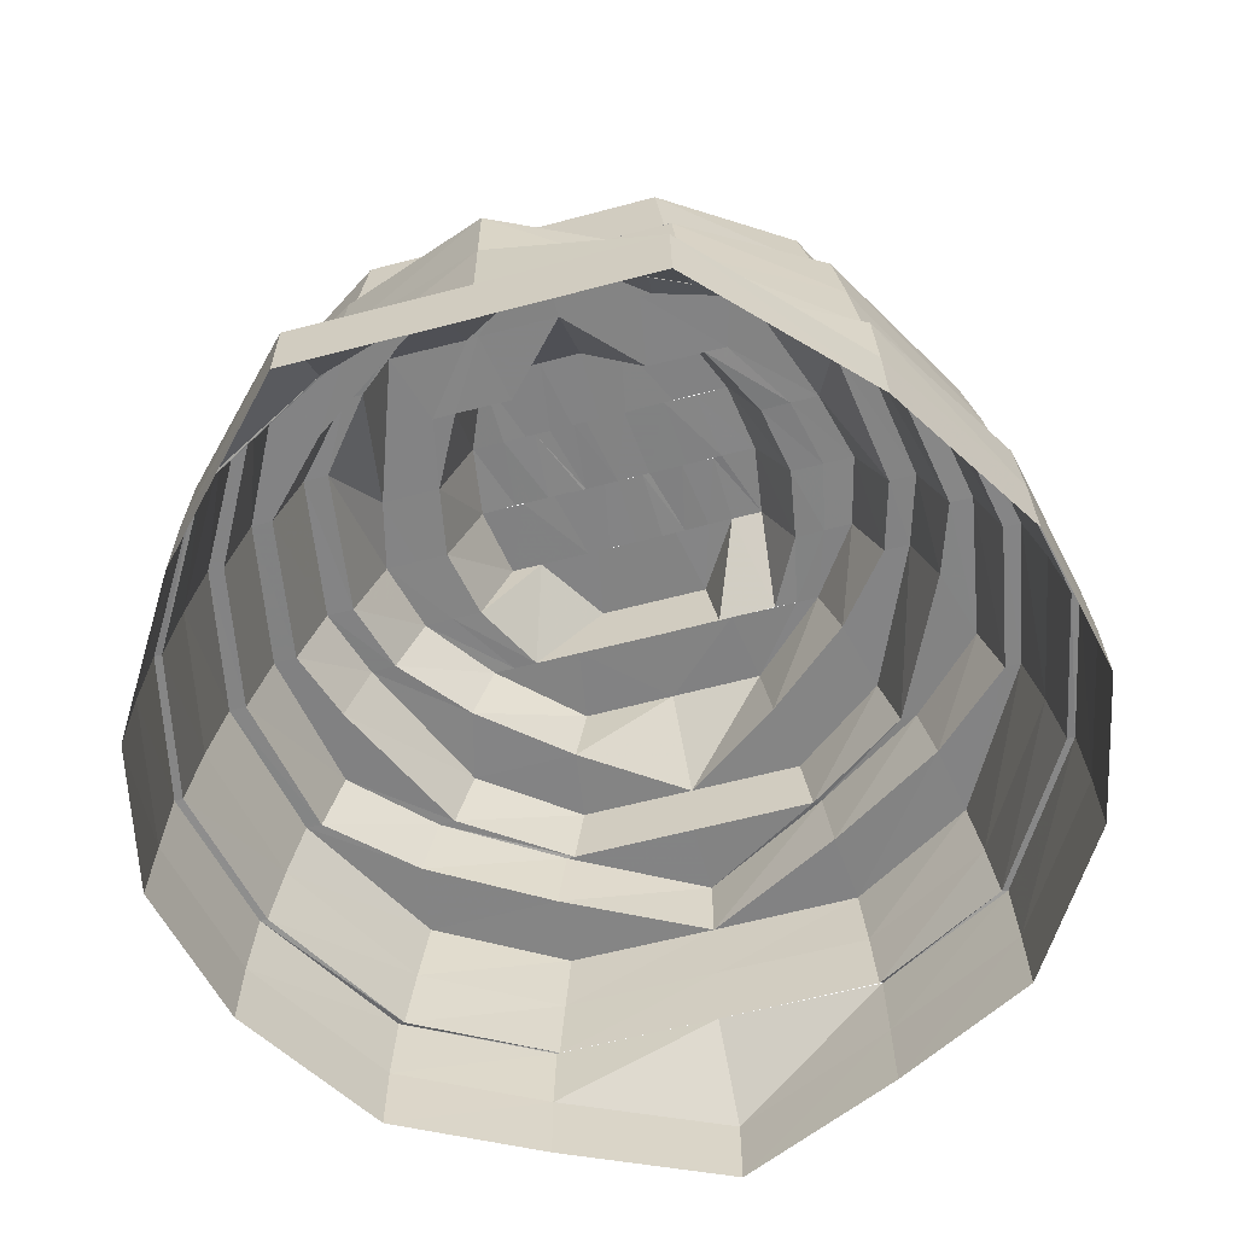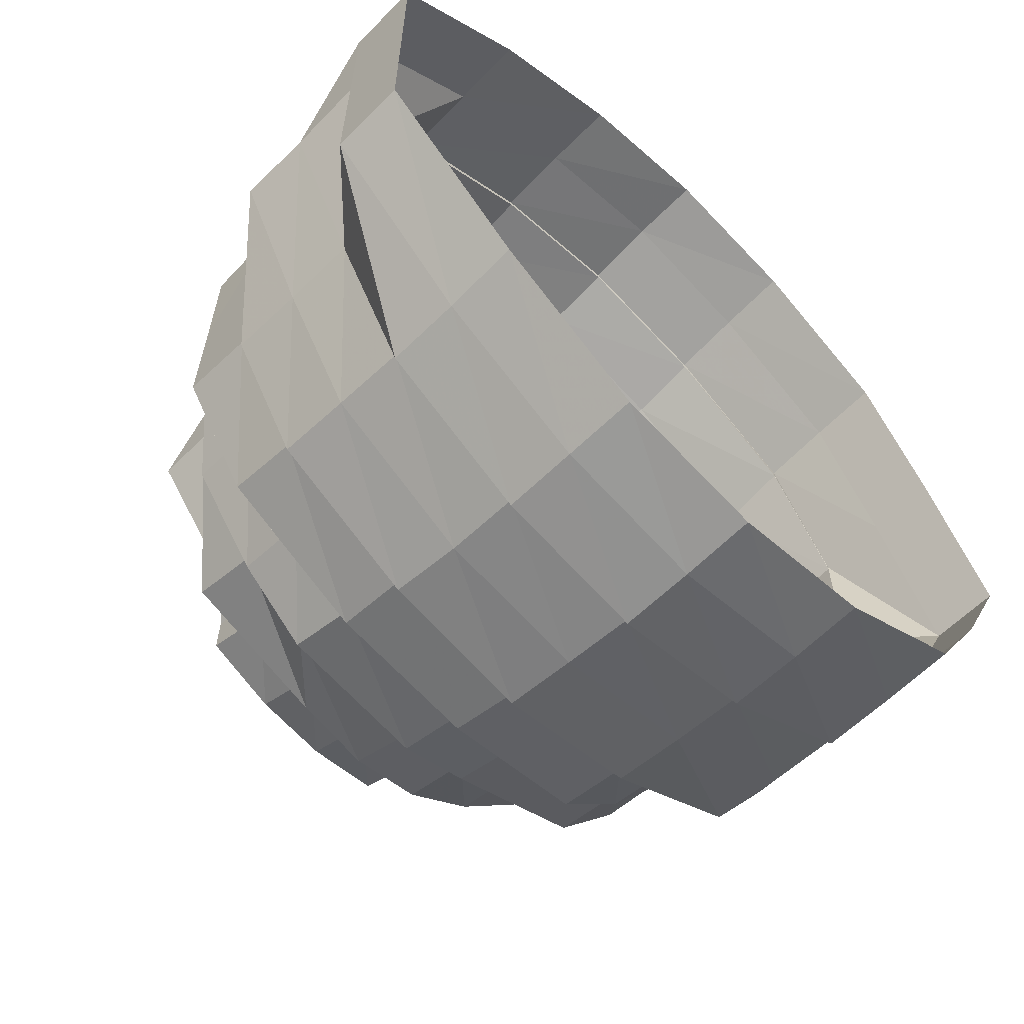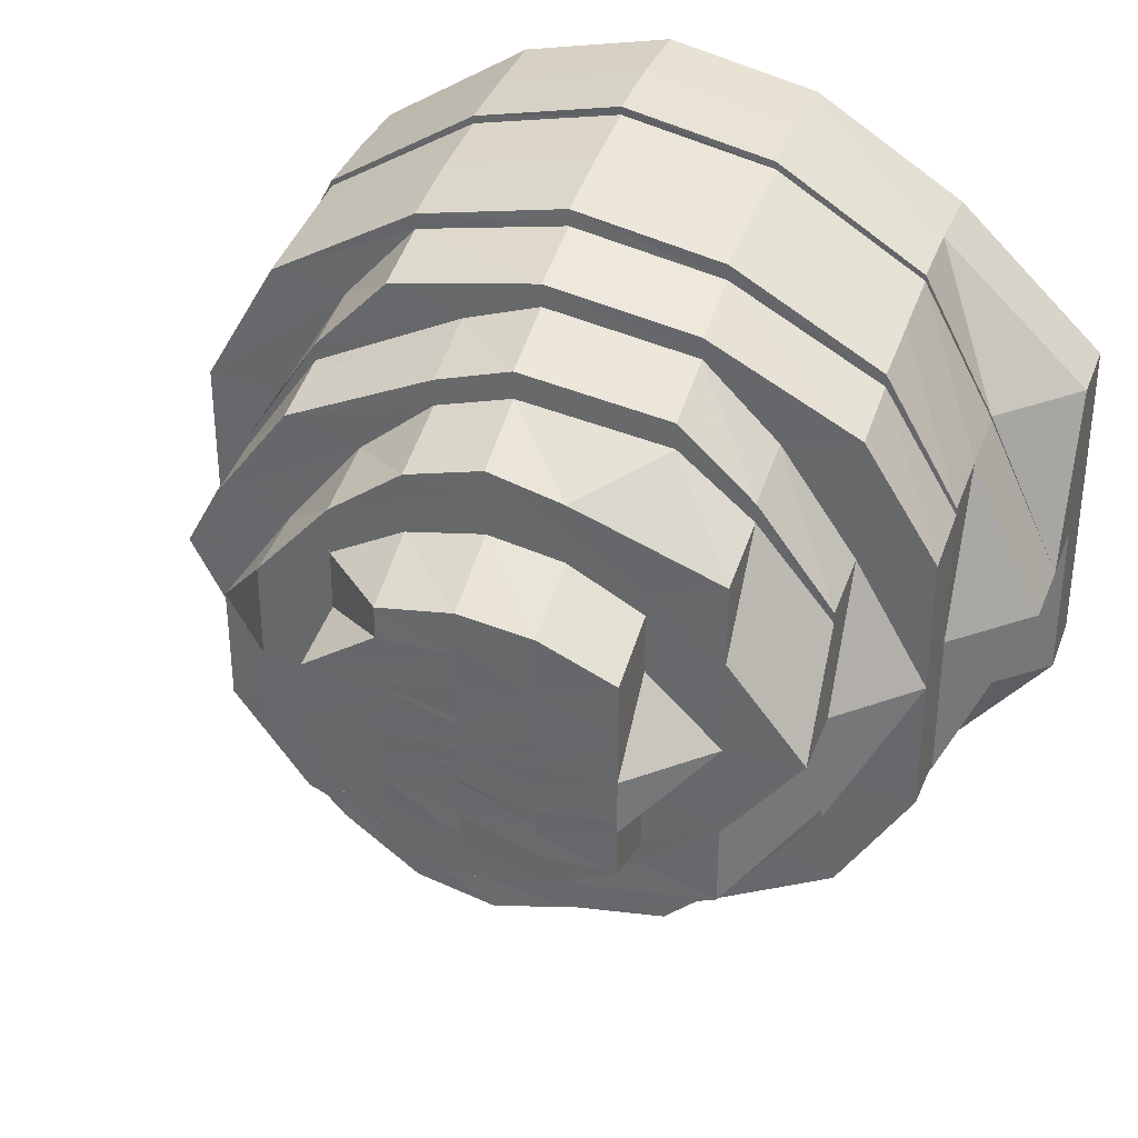
<metadata>
{"format":"obj","ext":"obj","renderer":"f3d","projection":"perspective","resolution":1024,"background":"white","views":[{"elev":-61.2,"azim":-74.9,"up":"+Y"},{"elev":-62.6,"azim":-44.7,"up":"+Z"},{"elev":34.5,"azim":-160.8,"up":"+Z"}]}
</metadata>
<code>
o 26370
v 2170 1886 19.94
v 2170 1886 19.97
v 2170 1886 19.94
v 2170 1886 19.92
v 2170 1886 19.94
v 2170 1886 19.97
v 2170 1886 19.96
v 2170 1886 19.98
v 2170 1886 19.98
v 2171 1886 20
v 2171 1886 20
v 2171 1886 20
v 2171 1886 20
v 2171 1886 20
v 2171 1886 20
v 2171 1886 19.98
v 2171 1886 19.98
v 2171 1886 19.97
v 2171 1886 19.96
v 2171 1886 20
v 2171 1886 20
v 2171 1886 19.98
v 2171 1886 19.97
v 2171 1886 19.98
v 2171 1886 19.97
v 2171 1886 20
v 2171 1886 19.94
v 2171 1886 20
v 2171 1886 20
v 2171 1886 19.98
v 2171 1886 20
v 2171 1886 19.97
v 2171 1886 20
v 2171 1886 20
v 2170 1886 19.98
v 2171 1886 20
v 2170 1886 19.98
v 2170 1886 19.97
v 2170 1886 19.98
v 2170 1886 19.97
v 2170 1886 19.94
v 2170 1886 19.92
v 2170 1886 19.92
v 2170 1886 19.92
v 2170 1886 19.9
v 2170 1886 19.92
v 2170 1886 19.9
v 2171 1886 19.89
v 2170 1886 19.9
v 2170 1886 19.9
v 2170 1886 19.9
v 2171 1886 19.89
v 2171 1886 19.89
v 2171 1886 19.89
v 2171 1886 19.89
v 2171 1886 19.89
v 2171 1886 19.89
v 2170 1886 19.9
v 2171 1886 19.89
v 2171 1886 19.89
v 2171 1886 19.89
v 2171 1886 19.89
v 2171 1886 19.89
v 2171 1886 19.9
v 2171 1886 19.89
v 2171 1886 19.92
v 2171 1886 19.9
v 2171 1886 19.89
v 2171 1886 19.9
v 2171 1886 19.89
v 2171 1886 19.9
v 2171 1886 19.92
v 2171 1886 19.9
v 2171 1886 19.92
v 2171 1886 19.92
v 2171 1886 19.92
v 2171 1886 19.94
v 2171 1886 19.94
v 2171 1886 19.96
v 2171 1886 19.96
v 2171 1886 19.98
v 2171 1886 19.94
v 2171 1886 19.92
v 2171 1886 19.96
v 2171 1886 19.98
v 2171 1886 19.96
v 2171 1886 19.99
v 2171 1886 19.98
v 2171 1886 19.92
v 2171 1886 19.9
v 2171 1886 19.98
v 2171 1886 19.96
v 2171 1886 19.99
v 2171 1886 19.94
v 2171 1886 19.92
v 2171 1886 19.92
v 2171 1886 19.94
v 2171 1886 19.96
v 2171 1886 19.94
v 2171 1886 19.98
v 2171 1886 19.96
v 2171 1886 19.99
v 2171 1886 19.98
v 2171 1886 19.92
v 2171 1886 19.93
v 2171 1886 19.98
v 2171 1886 19.96
v 2171 1886 19.94
v 2171 1886 19.96
v 2171 1886 19.99
v 2171 1886 19.99
v 2171 1886 19.92
v 2171 1886 19.91
v 2171 1886 19.9
v 2171 1886 19.91
v 2171 1886 19.91
v 2171 1886 19.94
v 2171 1886 19.92
v 2171 1886 19.91
v 2171 1886 19.91
v 2171 1886 19.9
v 2171 1886 19.9
v 2171 1886 19.9
v 2171 1886 19.9
v 2171 1886 19.89
v 2171 1886 19.89
v 2171 1886 19.9
v 2171 1886 19.89
v 2171 1886 19.9
v 2171 1886 19.89
v 2171 1886 19.89
v 2171 1886 19.89
v 2171 1886 19.89
v 2170 1886 19.9
v 2171 1886 19.89
v 2171 1886 19.89
v 2171 1886 19.89
v 2171 1886 19.89
v 2171 1886 19.89
v 2170 1886 19.9
v 2171 1886 19.89
v 2171 1886 19.89
v 2171 1886 19.9
v 2171 1886 19.91
v 2171 1886 19.9
v 2171 1886 19.92
v 2171 1886 19.92
v 2171 1886 19.91
v 2171 1886 19.9
v 2170 1886 19.97
v 2170 1886 19.98
v 2170 1886 19.96
v 2171 1886 20
v 2170 1886 19.98
v 2171 1886 20
v 2171 1886 20
v 2171 1886 20
v 2171 1886 20
v 2171 1886 19.98
v 2171 1886 20
v 2171 1886 19.97
v 2171 1886 19.98
v 2171 1886 19.99
v 2171 1886 19.98
v 2171 1886 19.96
v 2171 1886 20
v 2171 1886 19.99
v 2171 1886 20
v 2171 1886 20
v 2171 1886 20
v 2171 1886 19.99
v 2171 1886 19.99
v 2171 1886 19.99
v 2170 1886 19.98
v 2171 1886 19.99
v 2170 1886 19.96
v 2170 1886 19.98
v 2171 1886 19.99
v 2171 1886 20
v 2170 1886 19.98
v 2170 1886 19.98
v 2170 1886 19.98
v 2171 1886 19.99
v 2170 1886 19.96
v 2170 1886 19.96
v 2170 1886 19.96
v 2170 1886 19.96
v 2170 1886 19.94
v 2170 1886 19.94
v 2170 1886 19.94
v 2170 1886 19.92
v 2170 1886 19.91
v 2170 1886 19.92
v 2170 1886 19.92
v 2170 1886 19.92
v 2170 1886 19.91
v 2170 1886 19.92
v 2170 1886 19.91
v 2171 1886 19.9
v 2170 1886 19.92
v 2170 1886 19.91
v 2171 1886 19.9
v 2170 1886 19.91
v 2171 1886 19.9
v 2170 1886 19.91
v 2171 1886 19.9
v 2170 1886 19.91
v 2170 1886 19.92
v 2171 1886 19.9
v 2170 1886 19.92
v 2170 1886 19.93
v 2171 1886 19.9
v 2170 1886 19.94
v 2170 1886 19.93
v 2170 1886 19.91
v 2170 1886 19.93
v 2170 1886 19.96
v 2170 1886 19.96
v 2170 1886 19.94
v 2170 1886 19.98
v 2170 1886 19.98
v 2170 1886 19.96
v 2170 1886 19.98
v 2171 1886 19.99
v 2170 1886 19.93
v 2170 1886 19.94
v 2170 1886 19.96
v 2170 1886 19.93
v 2170 1886 19.94
v 2170 1886 19.96
v 2170 1886 19.96
v 2170 1886 19.97
v 2170 1886 19.96
v 2170 1886 19.98
v 2170 1886 19.94
v 2170 1886 19.93
v 2171 1886 19.98
v 2170 1886 19.97
v 2170 1886 19.91
v 2170 1886 19.91
v 2170 1886 19.92
v 2170 1886 19.93
v 2170 1886 19.93
v 2170 1886 19.91
v 2170 1886 19.93
v 2170 1886 19.92
v 2171 1886 19.92
v 2171 1886 19.91
v 2170 1886 19.93
v 2170 1886 19.94
v 2171 1886 19.93
v 2171 1886 19.93
v 2171 1886 19.93
v 2170 1886 19.93
v 2170 1886 19.94
v 2171 1886 19.93
v 2171 1886 19.92
v 2171 1886 19.92
v 2171 1886 19.93
v 2171 1886 19.93
v 2171 1886 19.93
v 2171 1886 19.93
v 2170 1886 19.94
v 2171 1886 19.94
v 2171 1886 19.93
v 2171 1886 19.93
v 2171 1886 19.93
v 2171 1886 19.94
v 2171 1886 19.94
v 2171 1886 19.94
v 2171 1886 19.94
v 2171 1886 19.94
v 2171 1886 19.93
v 2171 1886 19.93
v 2171 1886 19.93
v 2171 1886 19.92
v 2171 1886 19.94
v 2171 1886 19.94
v 2171 1886 19.94
v 2171 1886 19.94
v 2171 1886 19.94
v 2171 1886 19.92
v 2171 1886 19.93
v 2171 1886 19.93
v 2171 1886 19.93
v 2171 1886 19.94
v 2171 1886 19.93
v 2171 1886 19.94
v 2171 1886 19.94
v 2171 1886 19.94
v 2171 1886 19.92
v 2171 1886 19.93
v 2171 1886 19.91
v 2171 1886 19.92
v 2171 1886 19.94
v 2171 1886 19.91
v 2171 1886 19.92
v 2171 1886 19.93
v 2171 1886 19.93
v 2171 1886 19.92
v 2171 1886 19.93
v 2171 1886 19.94
v 2171 1886 19.94
v 2171 1886 19.93
v 2171 1886 19.92
v 2171 1886 19.94
v 2171 1886 19.94
v 2171 1886 19.91
v 2171 1886 19.92
v 2171 1886 19.94
v 2171 1886 19.94
v 2171 1886 19.95
v 2171 1886 19.95
v 2171 1886 19.96
v 2171 1886 19.95
v 2171 1886 19.95
v 2171 1886 19.94
v 2171 1886 19.94
v 2171 1886 19.96
v 2171 1886 19.95
v 2171 1886 19.95
v 2171 1886 19.95
v 2171 1886 19.94
v 2171 1886 19.95
v 2171 1886 19.95
v 2171 1886 19.95
v 2171 1886 19.95
v 2171 1886 19.95
v 2171 1886 19.95
v 2171 1886 19.96
v 2171 1886 19.96
v 2171 1886 19.95
v 2171 1886 19.95
v 2171 1886 19.95
v 2171 1886 19.95
v 2171 1886 19.94
v 2171 1886 19.96
v 2171 1886 19.96
v 2171 1886 19.96
v 2171 1886 19.96
v 2171 1886 19.96
v 2171 1886 19.96
v 2171 1886 19.97
v 2171 1886 19.96
v 2171 1886 19.97
v 2171 1886 19.96
v 2171 1886 19.97
v 2171 1886 19.97
v 2171 1886 19.97
v 2171 1886 19.97
v 2171 1886 19.97
v 2171 1886 19.97
v 2171 1886 19.96
v 2171 1886 19.95
v 2171 1886 19.95
v 2171 1886 19.95
v 2171 1886 19.96
v 2171 1886 19.95
v 2171 1886 19.97
v 2171 1886 19.95
v 2171 1886 19.96
v 2170 1886 19.94
v 2170 1886 19.95
v 2170 1886 19.97
v 2170 1886 19.94
v 2170 1886 19.96
v 2171 1886 19.97
v 2170 1886 19.96
v 2170 1886 19.96
v 2170 1886 19.97
v 2170 1886 19.97
v 2171 1886 19.98
v 2171 1886 19.98
v 2171 1886 19.98
v 2171 1886 19.98
v 2171 1886 19.98
v 2171 1886 19.99
v 2171 1886 19.99
v 2171 1886 19.98
v 2171 1886 19.98
v 2171 1886 19.98
v 2171 1886 19.97
v 2171 1886 19.97
v 2171 1886 19.96
v 2171 1886 19.96
v 2171 1886 19.97
v 2171 1886 19.96
v 2171 1886 19.97
v 2171 1886 19.96
v 2171 1886 19.94
v 2171 1886 19.96
v 2171 1886 19.96
v 2171 1886 19.94
v 2171 1886 19.97
v 2171 1886 19.97
v 2171 1886 19.98
v 2171 1886 19.98
v 2171 1886 19.98
v 2171 1886 19.96
v 2171 1886 19.99
v 2171 1886 19.99
v 2171 1886 19.99
v 2171 1886 19.98
v 2171 1886 19.96
v 2171 1886 19.94
v 2171 1886 19.96
v 2171 1886 19.97
v 2171 1886 19.96
v 2171 1886 19.99
v 2170 1886 19.98
v 2170 1886 19.97
v 2170 1886 19.96
v 2170 1886 19.97
v 2170 1886 19.97
v 2171 1886 19.98
v 2170 1886 19.96
v 2170 1886 19.98
v 2171 1886 19.99
v 2170 1886 19.96
v 2170 1886 19.96
v 2170 1886 19.92
v 2170 1886 19.94
v 2170 1886 19.92
v 2171 1886 19.94
v 2171 1886 19.96
v 2171 1886 19.97
v 2171 1886 19.96
v 2171 1886 19.94
v 2171 1886 19.94
v 2171 1886 19.92
v 2171 1886 19.91
v 2171 1886 19.93
v 2171 1886 19.9
v 2171 1886 19.91
v 2171 1886 19.93
v 2171 1886 19.91
v 2170 1886 19.91
v 2170 1886 19.92
v 2170 1886 19.91
v 2171 1886 19.9
v 2170 1886 19.91
v 2170 1886 19.91
v 2170 1886 19.93
v 2171 1886 19.9
v 2170 1886 19.94
v 2170 1886 19.93
v 2171 1886 19.91
v 2171 1886 19.91
v 2171 1886 19.91
v 2171 1886 19.9
v 2171 1886 19.91
v 2171 1886 19.9
v 2171 1886 19.91
v 2171 1886 19.9
v 2171 1886 19.91
v 2171 1886 19.92
v 2171 1886 19.93
v 2171 1886 19.91
v 2171 1886 19.93
v 2171 1886 19.92
v 2171 1886 19.93
v 2171 1886 19.93
v 2171 1886 19.92
v 2171 1886 19.94
v 2171 1886 19.93
v 2171 1886 19.91
v 2171 1886 19.9
v 2171 1886 19.93
v 2171 1886 19.91
v 2171 1886 19.93
v 2171 1886 19.93
v 2171 1886 19.94
v 2171 1886 19.94
v 2171 1886 19.94
v 2171 1886 19.94
v 2171 1886 19.95
v 2171 1886 19.94
v 2171 1886 19.93
v 2171 1886 19.96
v 2171 1886 19.94
v 2171 1886 19.93
v 2171 1886 19.95
v 2171 1886 19.96
v 2171 1886 19.94
v 2171 1886 19.93
v 2171 1886 19.91
v 2171 1886 19.93
v 2171 1886 19.91
v 2171 1886 19.93
v 2170 1886 19.91
v 2170 1886 19.93
v 2170 1886 19.93
v 2171 1886 19.93
v 2171 1886 19.93
v 2171 1886 19.94
f 1 2 3
f 4 3 5
f 5 6 7
f 7 8 9
f 9 10 11
f 11 12 13
f 13 14 15
f 15 16 17
f 17 18 19
f 20 21 12
f 21 22 14
f 22 23 16
f 21 24 22
f 24 25 22
f 22 25 23
f 26 24 21
f 20 26 21
f 25 27 23
f 28 26 20
f 29 22 30
f 31 21 29
f 30 23 32
f 33 20 31
f 34 28 20
f 34 20 10
f 35 34 33
f 36 28 34
f 37 36 34
f 38 37 35
f 37 34 8
f 39 36 37
f 40 39 37
f 2 39 40
f 40 37 6
f 3 2 40
f 41 40 6
f 3 40 41
f 42 1 3
f 43 1 42
f 42 3 44
f 45 44 46
f 47 42 44
f 48 47 45
f 47 44 49
f 50 42 47
f 50 43 42
f 51 43 50
f 52 53 48
f 54 55 52
f 56 50 53
f 56 51 50
f 57 50 58
f 59 56 57
f 60 51 56
f 61 56 55
f 61 60 56
f 62 61 59
f 63 60 61
f 64 65 54
f 66 67 64
f 68 61 65
f 68 63 61
f 69 68 62
f 70 63 68
f 71 68 67
f 71 70 68
f 72 71 69
f 73 70 71
f 74 73 71
f 74 71 75
f 76 73 74
f 77 74 75
f 78 76 74
f 78 74 77
f 27 76 78
f 23 27 78
f 23 78 18
f 18 78 77
f 79 77 80
f 81 79 80
f 80 77 82
f 77 83 82
f 80 82 84
f 85 84 86
f 87 88 85
f 81 80 88
f 89 90 83
f 91 80 92
f 93 81 91
f 92 82 94
f 82 83 95
f 94 95 96
f 82 95 97
f 98 97 99
f 100 101 98
f 102 103 100
f 99 104 105
f 106 107 103
f 107 108 109
f 110 106 111
f 112 113 104
f 113 114 115
f 105 115 116
f 117 112 118
f 118 119 120
f 116 121 122
f 120 123 124
f 123 125 121
f 121 125 126
f 121 126 127
f 123 128 125
f 125 129 126
f 130 128 123
f 125 131 129
f 128 131 125
f 128 132 131
f 133 134 132
f 130 135 128
f 136 133 135
f 137 138 128
f 139 137 130
f 138 140 131
f 141 136 142
f 90 141 143
f 144 142 130
f 145 139 144
f 144 130 119
f 95 143 144
f 146 145 95
f 95 144 147
f 148 130 149
f 96 144 148
f 150 151 152
f 151 153 154
f 153 155 156
f 155 157 158
f 157 159 160
f 159 161 162
f 163 162 81
f 164 165 81
f 166 164 163
f 163 81 167
f 168 160 163
f 169 166 168
f 170 163 167
f 168 163 170
f 170 167 171
f 171 167 111
f 172 168 170
f 173 170 171
f 172 170 173
f 174 172 175
f 176 177 174
f 178 168 172
f 178 158 168
f 179 169 178
f 180 178 177
f 181 179 180
f 180 156 178
f 182 178 183
f 184 180 182
f 185 181 186
f 186 154 180
f 186 180 187
f 188 186 187
f 189 152 186
f 189 186 188
f 190 185 189
f 191 189 188
f 192 191 193
f 194 189 191
f 194 41 189
f 195 190 194
f 196 194 197
f 140 195 198
f 199 198 196
f 198 200 194
f 198 194 201
f 131 49 198
f 131 198 129
f 126 129 202
f 202 201 203
f 204 203 205
f 202 203 206
f 207 208 203
f 209 207 202
f 205 210 211
f 126 202 212
f 212 202 206
f 127 126 212
f 211 188 213
f 210 188 214
f 215 214 216
f 213 217 218
f 188 217 219
f 218 220 221
f 222 223 217
f 223 224 220
f 225 219 226
f 219 227 226
f 228 226 229
f 226 227 230
f 231 232 230
f 233 234 227
f 235 233 227
f 236 235 225
f 232 237 238
f 239 236 240
f 241 225 242
f 242 226 243
f 244 245 241
f 246 242 243
f 241 242 246
f 246 243 247
f 248 241 246
f 247 243 249
f 249 250 251
f 252 249 253
f 254 255 249
f 247 249 256
f 257 246 247
f 248 246 257
f 258 247 256
f 257 247 258
f 258 256 259
f 259 256 260
f 261 262 260
f 262 263 264
f 259 260 265
f 265 260 266
f 267 268 266
f 266 264 269
f 266 269 270
f 270 269 271
f 269 272 271
f 273 259 265
f 273 265 274
f 274 265 275
f 276 259 273
f 274 275 277
f 277 275 278
f 275 270 278
f 278 270 279
f 276 258 259
f 278 279 280
f 279 281 280
f 282 258 276
f 282 257 258
f 283 282 276
f 283 276 284
f 285 283 284
f 285 284 286
f 286 284 287
f 286 287 288
f 289 286 288
f 290 286 289
f 280 290 289
f 291 282 292
f 293 257 282
f 293 248 257
f 294 293 282
f 295 290 280
f 296 248 293
f 297 293 294
f 297 296 293
f 298 297 294
f 298 294 299
f 299 300 301
f 302 298 299
f 302 299 303
f 295 302 303
f 304 298 302
f 305 297 298
f 306 304 307
f 305 308 297
f 308 296 297
f 309 308 305
f 310 304 311
f 312 310 306
f 313 311 295
f 314 315 312
f 316 317 313
f 317 318 295
f 319 316 320
f 320 321 313
f 322 323 321
f 324 295 325
f 326 324 325
f 325 295 280
f 327 324 326
f 328 327 326
f 329 320 327
f 329 327 328
f 330 320 329
f 330 331 320
f 332 328 280
f 333 332 280
f 332 334 328
f 334 335 328
f 336 333 280
f 281 336 280
f 334 337 335
f 338 337 334
f 337 339 330
f 339 331 330
f 338 340 337
f 340 339 337
f 341 340 338
f 339 342 331
f 342 315 331
f 343 342 339
f 340 343 339
f 343 344 342
f 345 346 344
f 347 343 340
f 341 347 340
f 348 344 343
f 347 348 343
f 348 349 344
f 350 347 341
f 351 348 347
f 350 351 347
f 351 352 348
f 352 349 348
f 353 350 341
f 353 341 354
f 355 353 354
f 355 354 356
f 336 355 356
f 272 355 336
f 271 272 336
f 357 350 353
f 358 357 353
f 357 359 350
f 359 351 350
f 360 357 358
f 272 360 358
f 361 359 357
f 362 360 272
f 264 362 272
f 363 361 360
f 362 363 360
f 363 364 361
f 249 365 362
f 365 366 362
f 361 367 359
f 364 367 361
f 365 368 366
f 226 368 365
f 369 370 368
f 368 371 366
f 366 371 364
f 368 238 371
f 364 372 367
f 371 372 364
f 238 373 371
f 371 373 372
f 238 374 373
f 372 375 367
f 373 376 372
f 372 376 375
f 374 377 373
f 373 377 376
f 374 378 377
f 367 375 379
f 367 379 359
f 359 379 351
f 379 352 351
f 375 380 379
f 379 380 352
f 375 381 380
f 376 381 375
f 381 382 380
f 380 383 352
f 380 382 383
f 352 383 349
f 383 384 349
f 383 385 384
f 386 384 387
f 388 389 383
f 389 390 391
f 392 393 385
f 394 392 382
f 381 395 382
f 396 395 381
f 376 396 381
f 396 397 395
f 377 396 376
f 398 399 397
f 377 400 396
f 401 398 400
f 402 403 396
f 403 404 395
f 378 400 377
f 378 111 400
f 171 111 378
f 404 405 406
f 407 406 408
f 409 171 378
f 409 378 374
f 173 171 409
f 410 173 409
f 410 409 411
f 412 411 413
f 414 409 415
f 416 410 414
f 417 418 410
f 419 417 420
f 421 422 423
f 399 424 425
f 426 425 427
f 427 428 429
f 424 430 428
f 430 431 432
f 431 433 434
f 435 434 436
f 437 438 439
f 440 439 441
f 442 443 441
f 444 442 440
f 443 445 446
f 440 441 447
f 447 441 240
f 447 240 448
f 448 240 241
f 448 241 248
f 296 448 248
f 449 448 296
f 449 447 448
f 308 449 296
f 450 440 447
f 450 447 449
f 451 449 308
f 451 450 449
f 309 451 308
f 452 440 450
f 452 206 440
f 212 206 452
f 453 452 450
f 453 450 451
f 454 212 452
f 454 452 453
f 127 212 454
f 455 127 454
f 456 451 309
f 456 453 451
f 457 456 309
f 458 453 456
f 458 454 453
f 455 454 458
f 459 458 460
f 457 309 461
f 462 463 457
f 464 465 461
f 466 467 455
f 468 455 469
f 470 466 471
f 472 471 468
f 405 470 473
f 408 473 472
f 473 471 474
f 475 461 310
f 476 475 477
f 474 478 475
f 479 474 475
f 480 478 481
f 479 475 482
f 482 475 315
f 344 479 482
f 483 484 479
f 484 485 478
f 485 486 478
f 487 488 489
f 490 491 492
f 493 494 495

</code>
